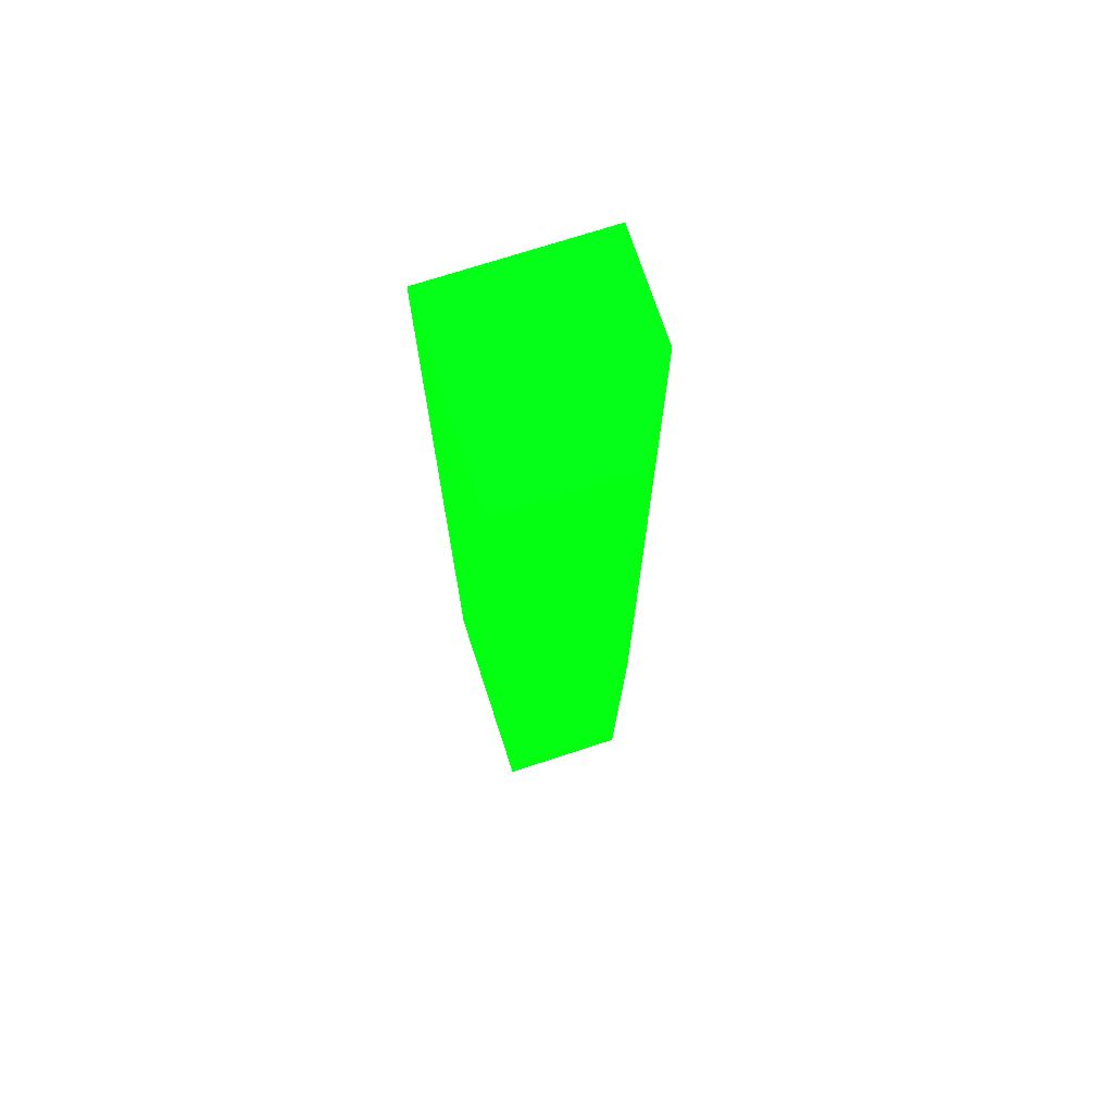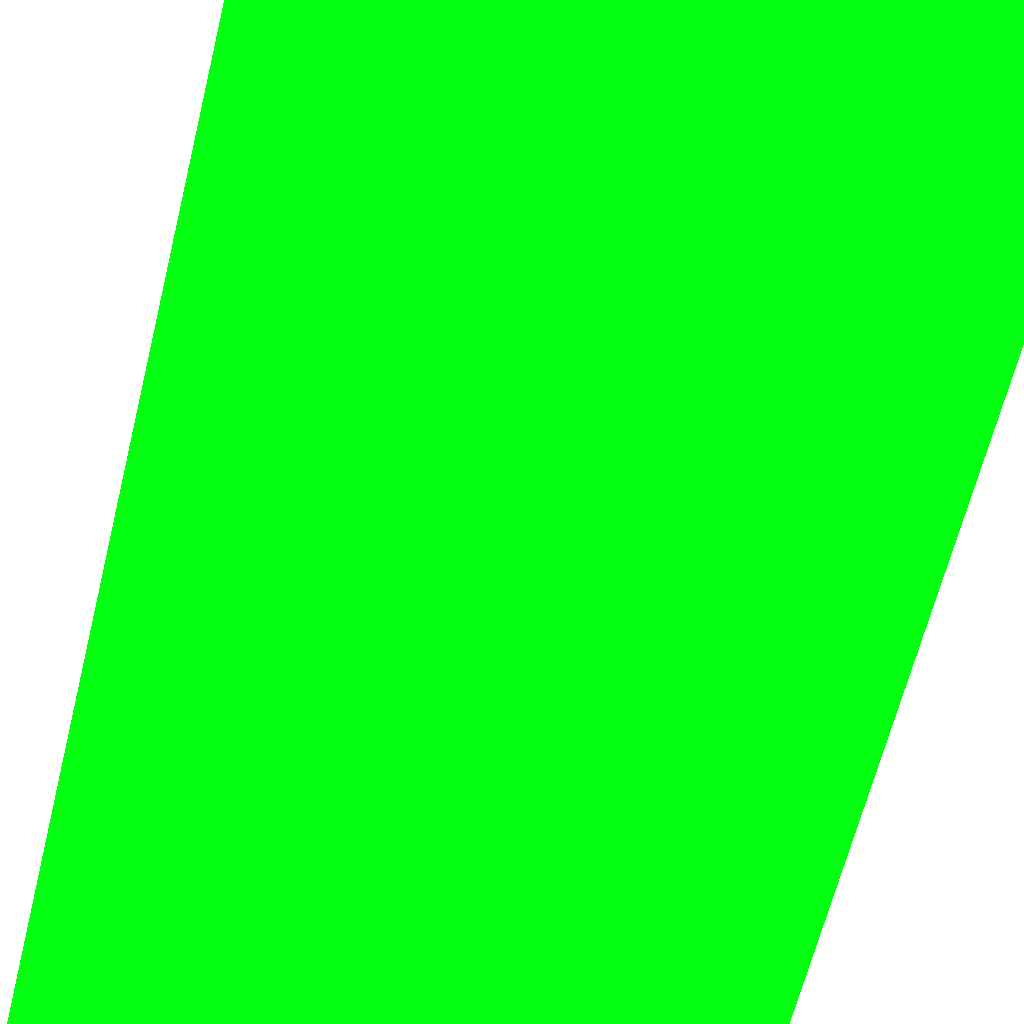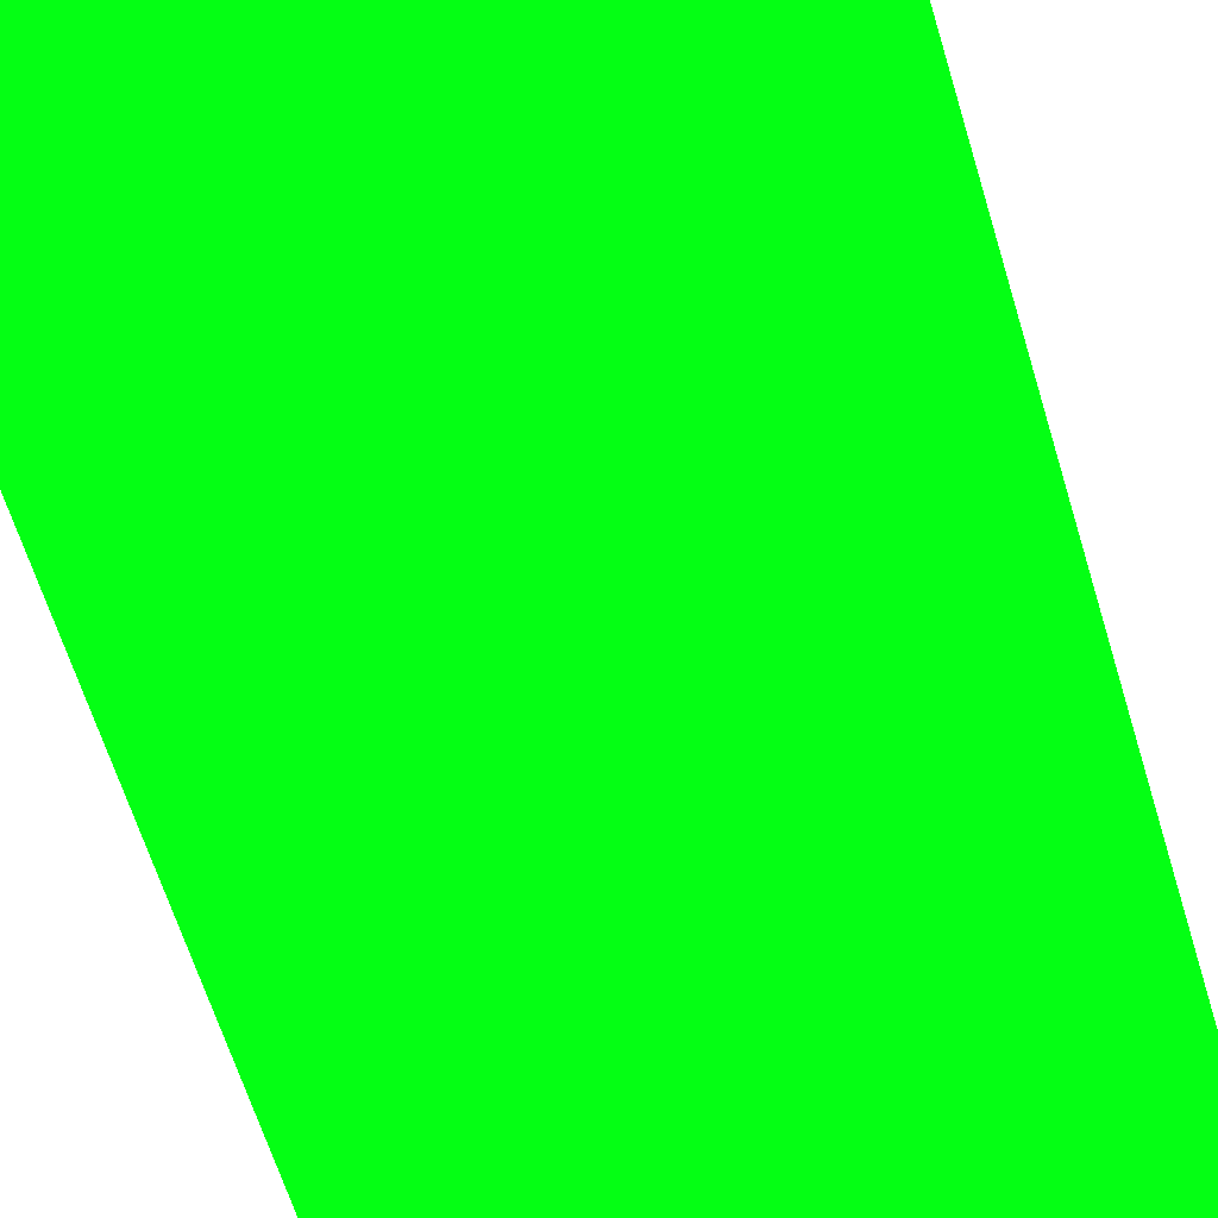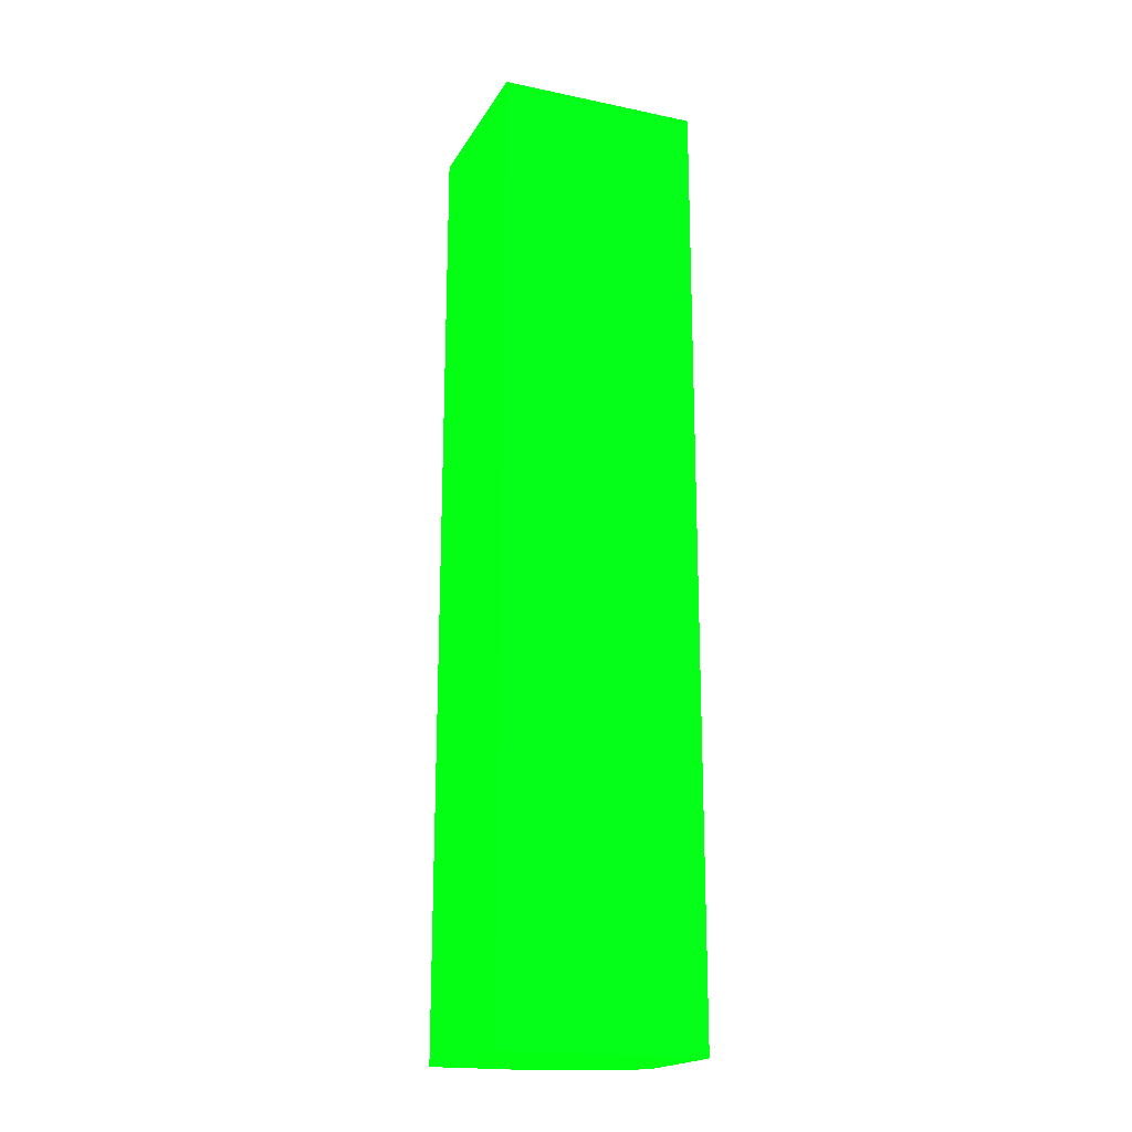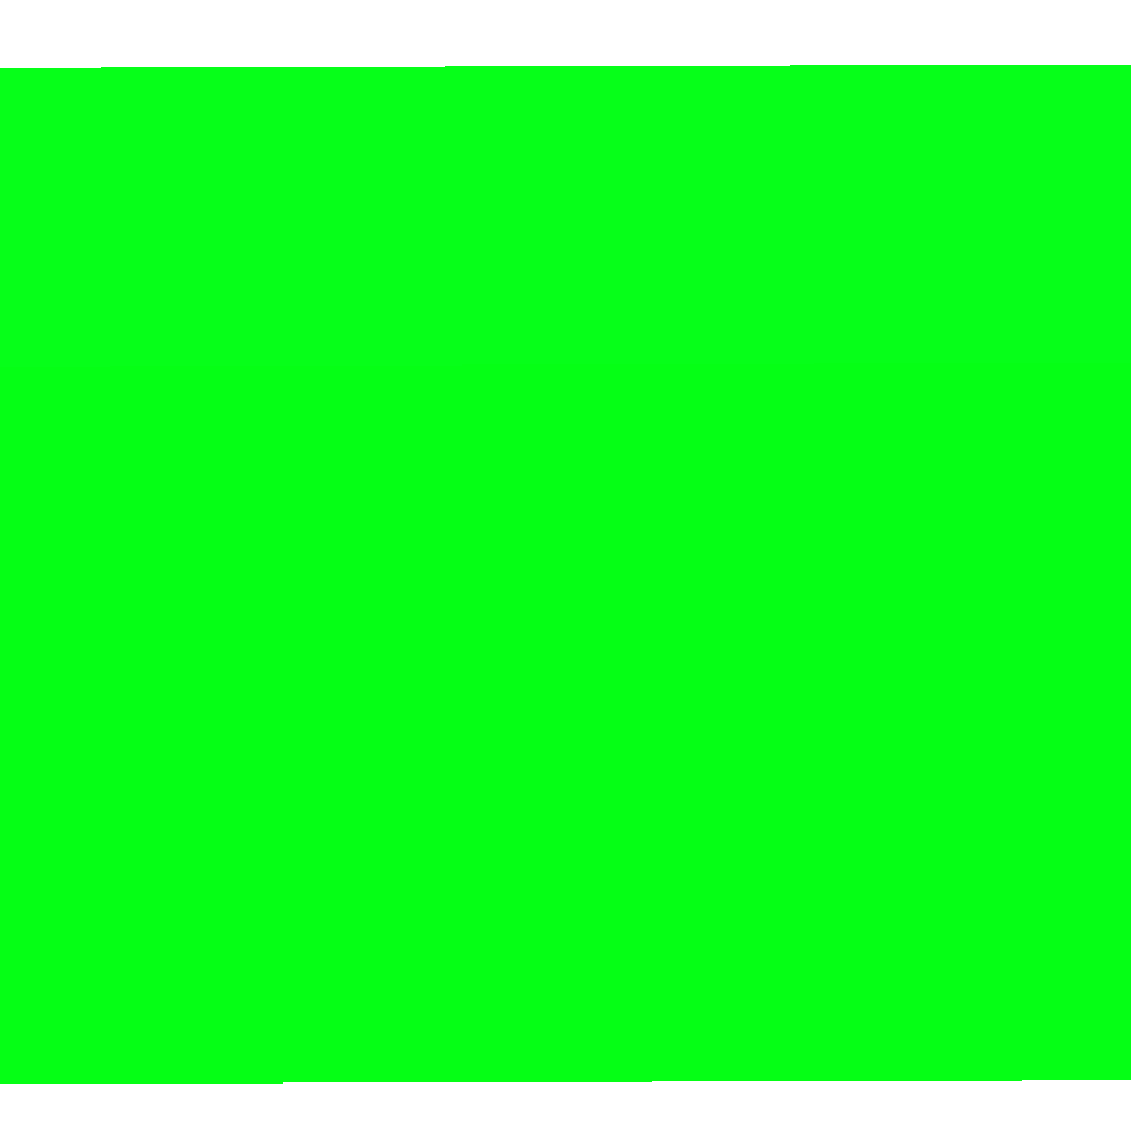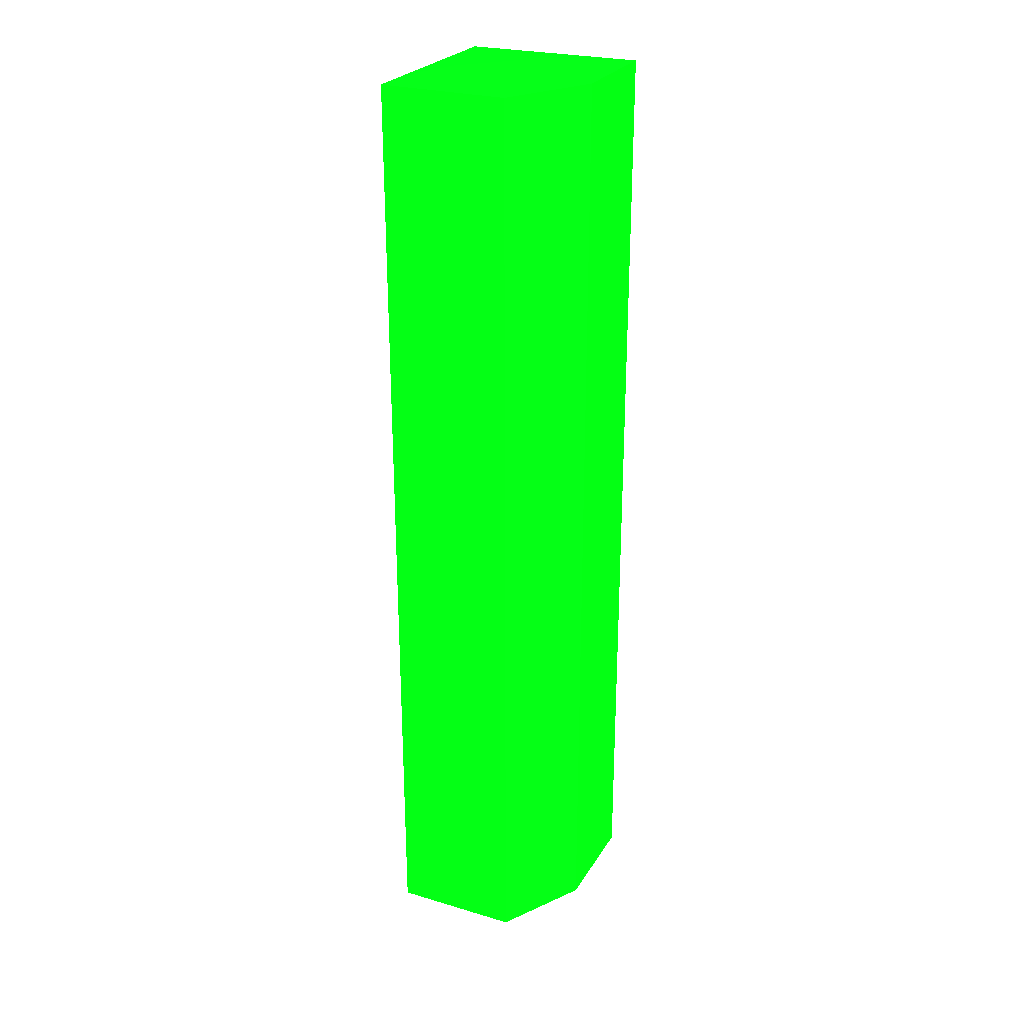
<metadata>
{"format":"obj","ext":"obj","renderer":"f3d","projection":"perspective","resolution":1024,"background":"white","views":[{"elev":72.2,"azim":71.9,"up":"+Z"},{"elev":-43.6,"azim":-10.7,"up":"+Y"},{"elev":-45.4,"azim":-166.4,"up":"+Y"},{"elev":-19.1,"azim":-22.1,"up":"+Z"},{"elev":-62.6,"azim":-89.8,"up":"+Y"},{"elev":26.4,"azim":115.0,"up":"+Z"}]}
</metadata>
<code>
v -5.946 0.94 -9.496 0.01176 0.9882 0.0549
v -5.946 0.5547 -9.496 0.01176 0.9882 0.0549
v -5.946 0.94 -12.35 0.01176 0.9882 0.0549
v -6.21 1.091 -9.595 0.01176 0.9882 0.0549
v -6.21 1.091 -9.496 0.01176 0.9882 0.0549
v -5.967 0.5547 -9.496 0.01176 0.9882 0.0549
v -5.946 0.5547 -12.35 0.01176 0.9882 0.0549
v -6.21 1.091 -12.35 0.01176 0.9882 0.0549
v -6.543 1.091 -9.496 0.01176 0.9882 0.0549
v -6.257 1.091 -9.496 0.01176 0.9882 0.0549
v -6.13 0.5784 -9.496 0.01176 0.9882 0.0549
v -6.55 0.5547 -9.501 0.01176 0.9882 0.0549
v -6.55 0.5547 -12.35 0.01176 0.9882 0.0549
v -6.55 1.091 -12.35 0.01176 0.9882 0.0549
v -6.547 1.091 -9.496 0.01176 0.9882 0.0549
v -6.257 0.6319 -9.496 0.01176 0.9882 0.0549
v -6.55 1.091 -9.501 0.01176 0.9882 0.0549
v -6.257 0.632 -9.496 0.01176 0.9882 0.0549
v -6.259 0.6332 -9.496 0.01176 0.9882 0.0549
v -6.461 0.8278 -9.496 0.01176 0.9882 0.0549
v -6.463 0.83 -9.496 0.01176 0.9882 0.0549
f 1 2 7
f 1 7 3
f 1 3 8
f 1 8 4
f 1 4 5
f 1 5 10
f 1 10 9
f 1 9 15
f 1 15 21
f 1 21 20
f 1 20 19
f 1 19 18
f 1 18 16
f 1 16 11
f 1 11 6
f 1 6 2
f 2 6 12
f 2 12 13
f 2 13 7
f 3 7 13
f 3 13 14
f 3 14 8
f 4 8 14
f 4 14 17
f 4 17 15
f 4 15 9
f 4 9 10
f 4 10 5
f 6 11 12
f 11 16 12
f 12 15 17
f 12 17 14
f 12 14 13
f 12 16 18
f 12 18 19
f 12 19 20
f 12 20 21
f 12 21 15

</code>
